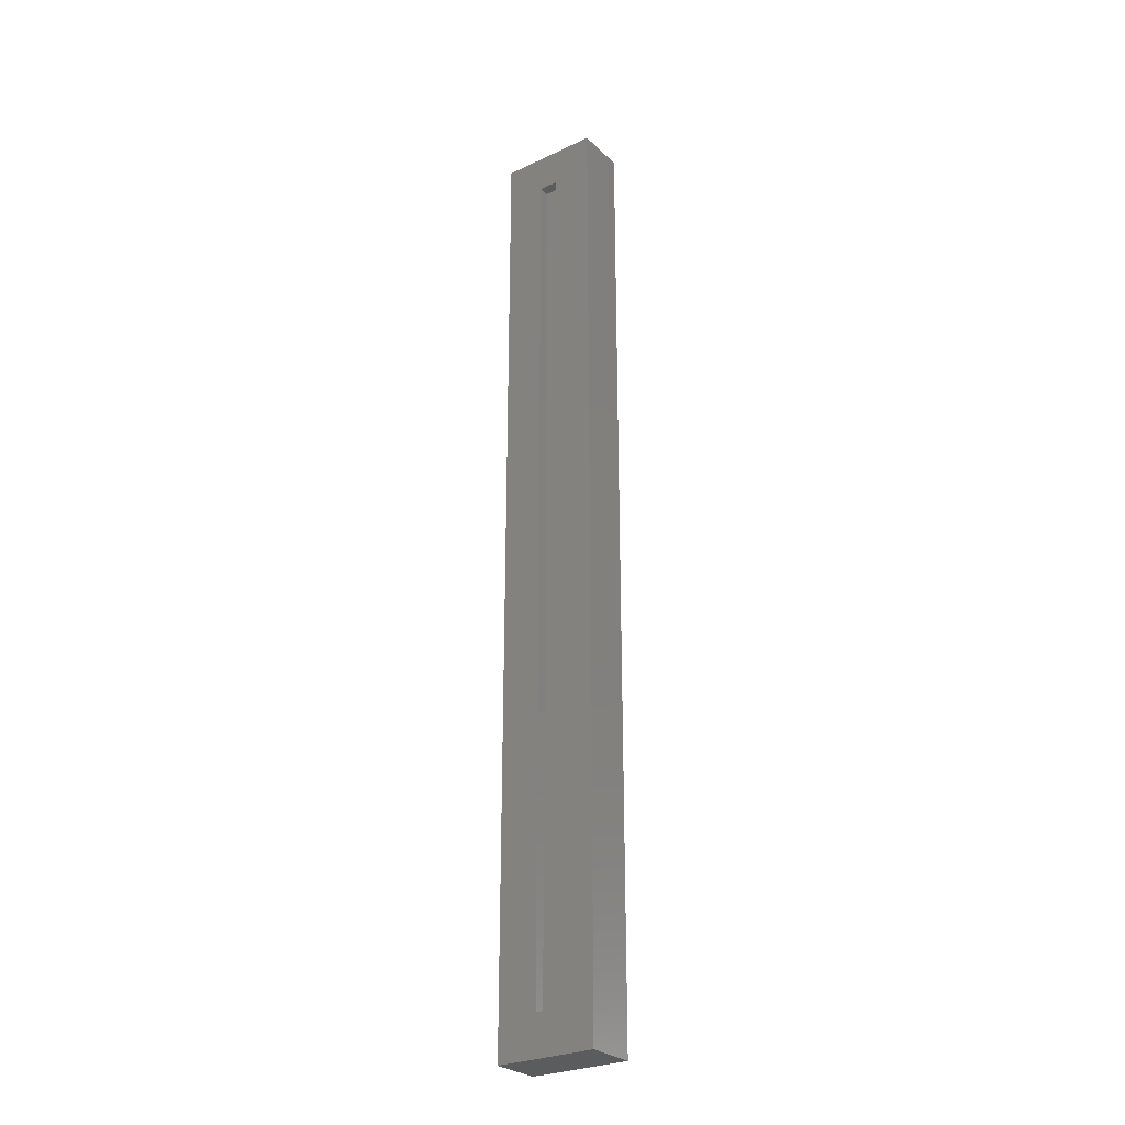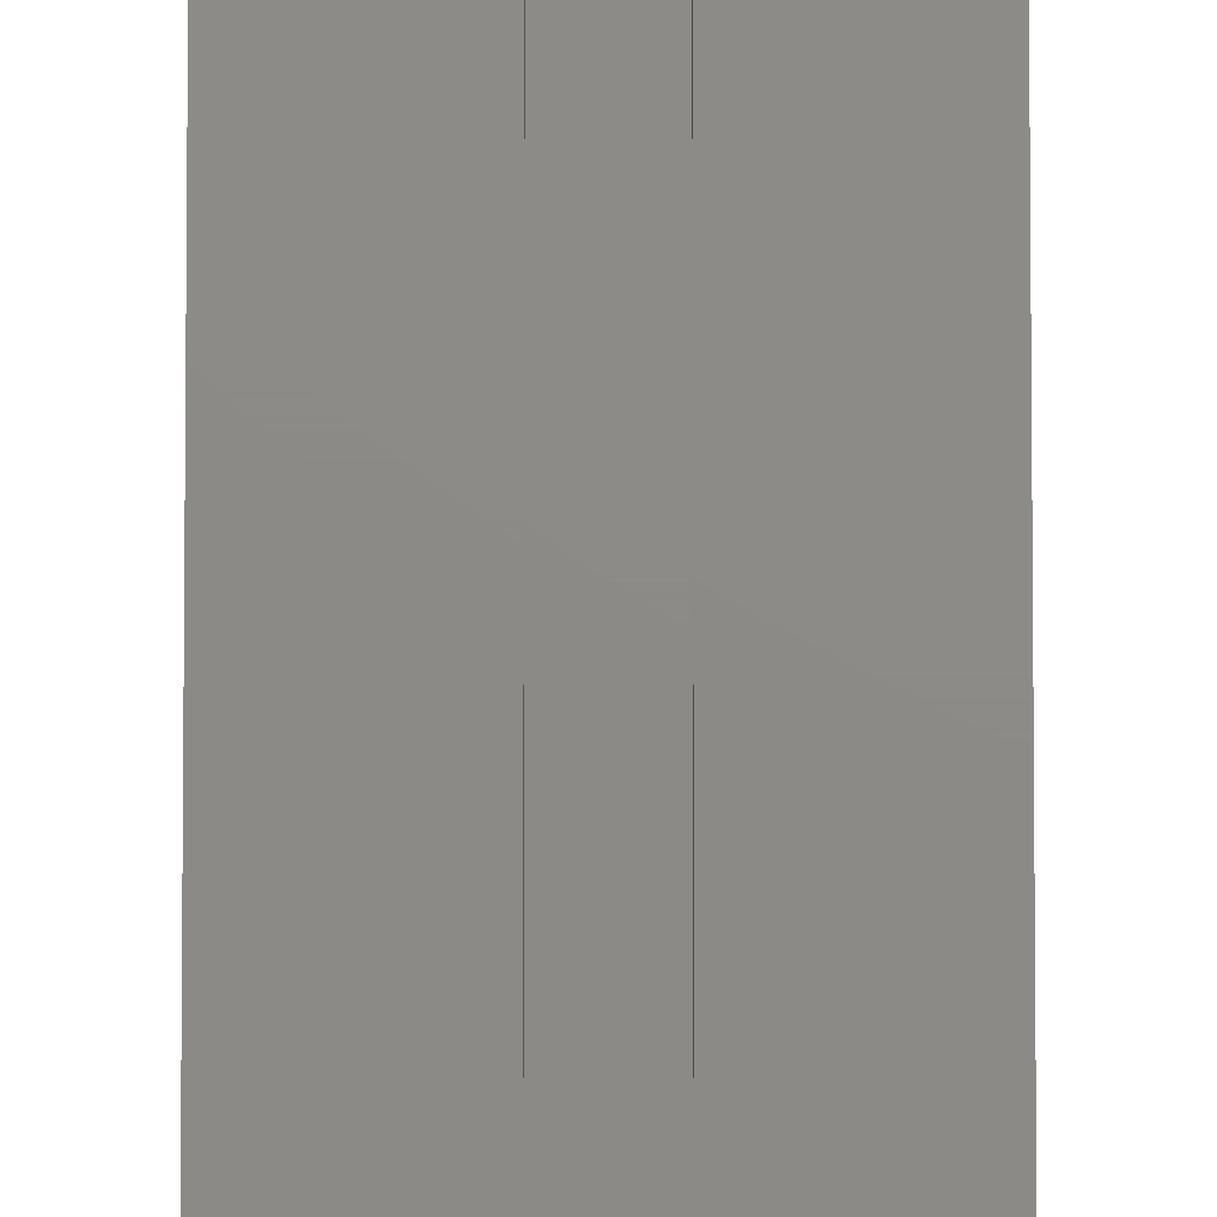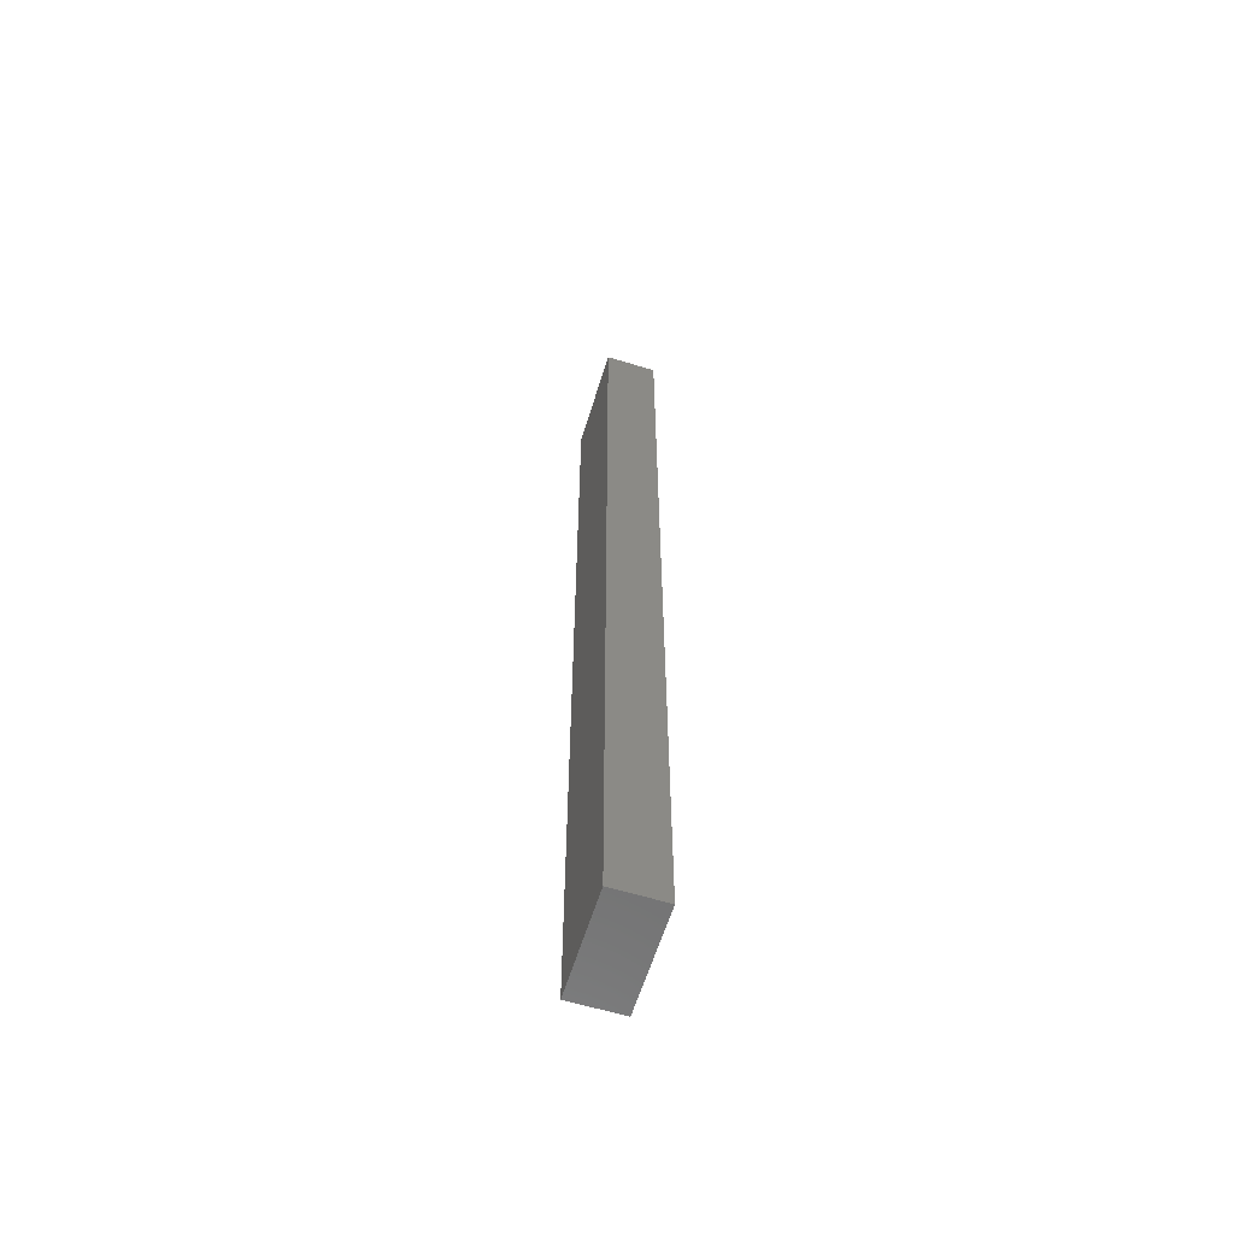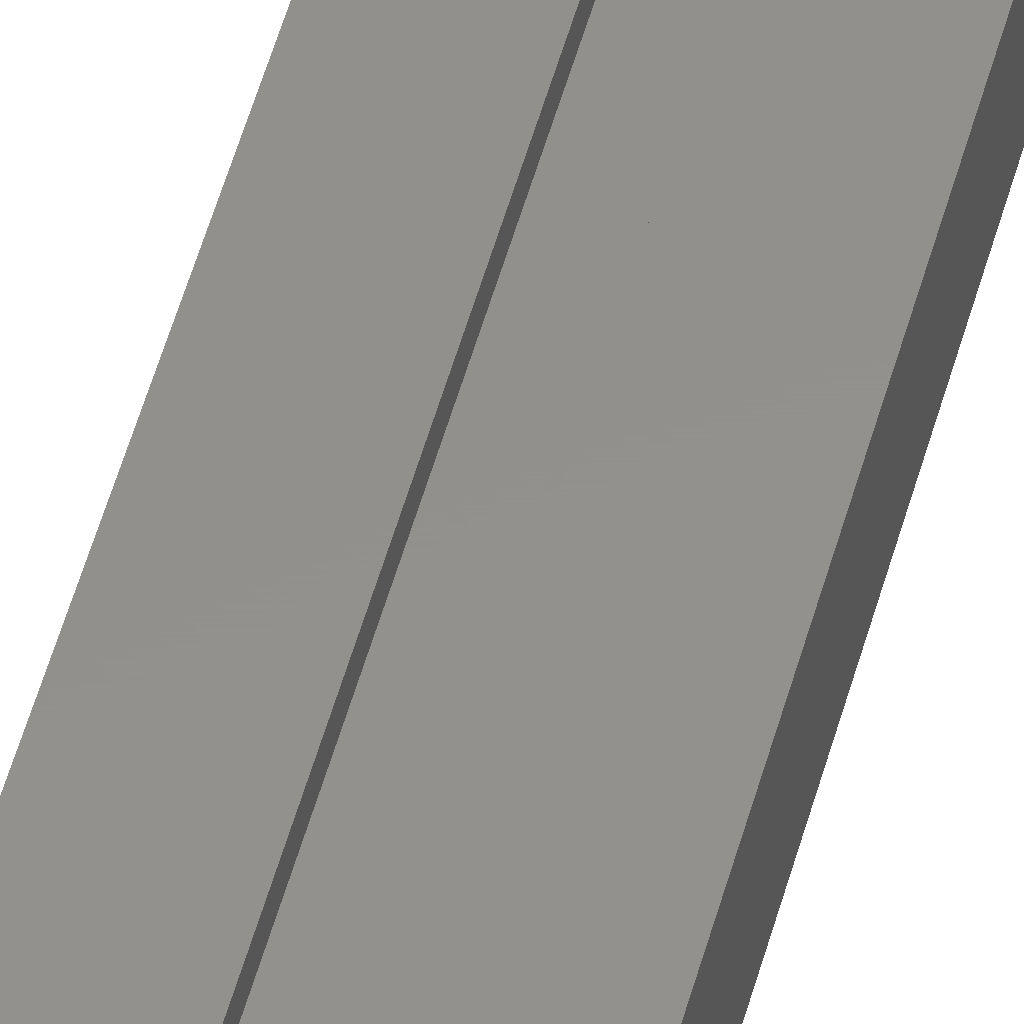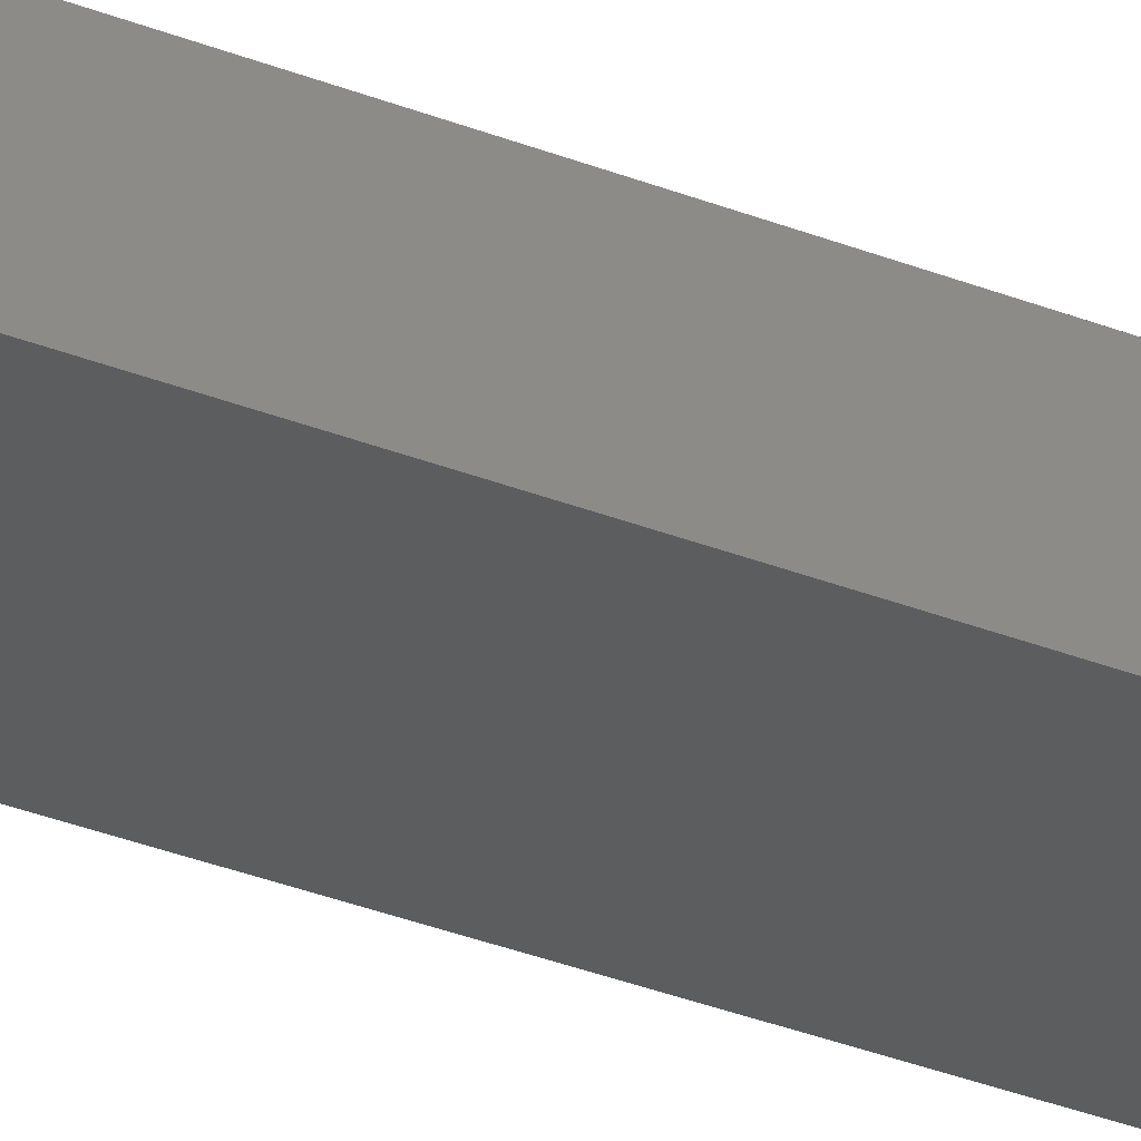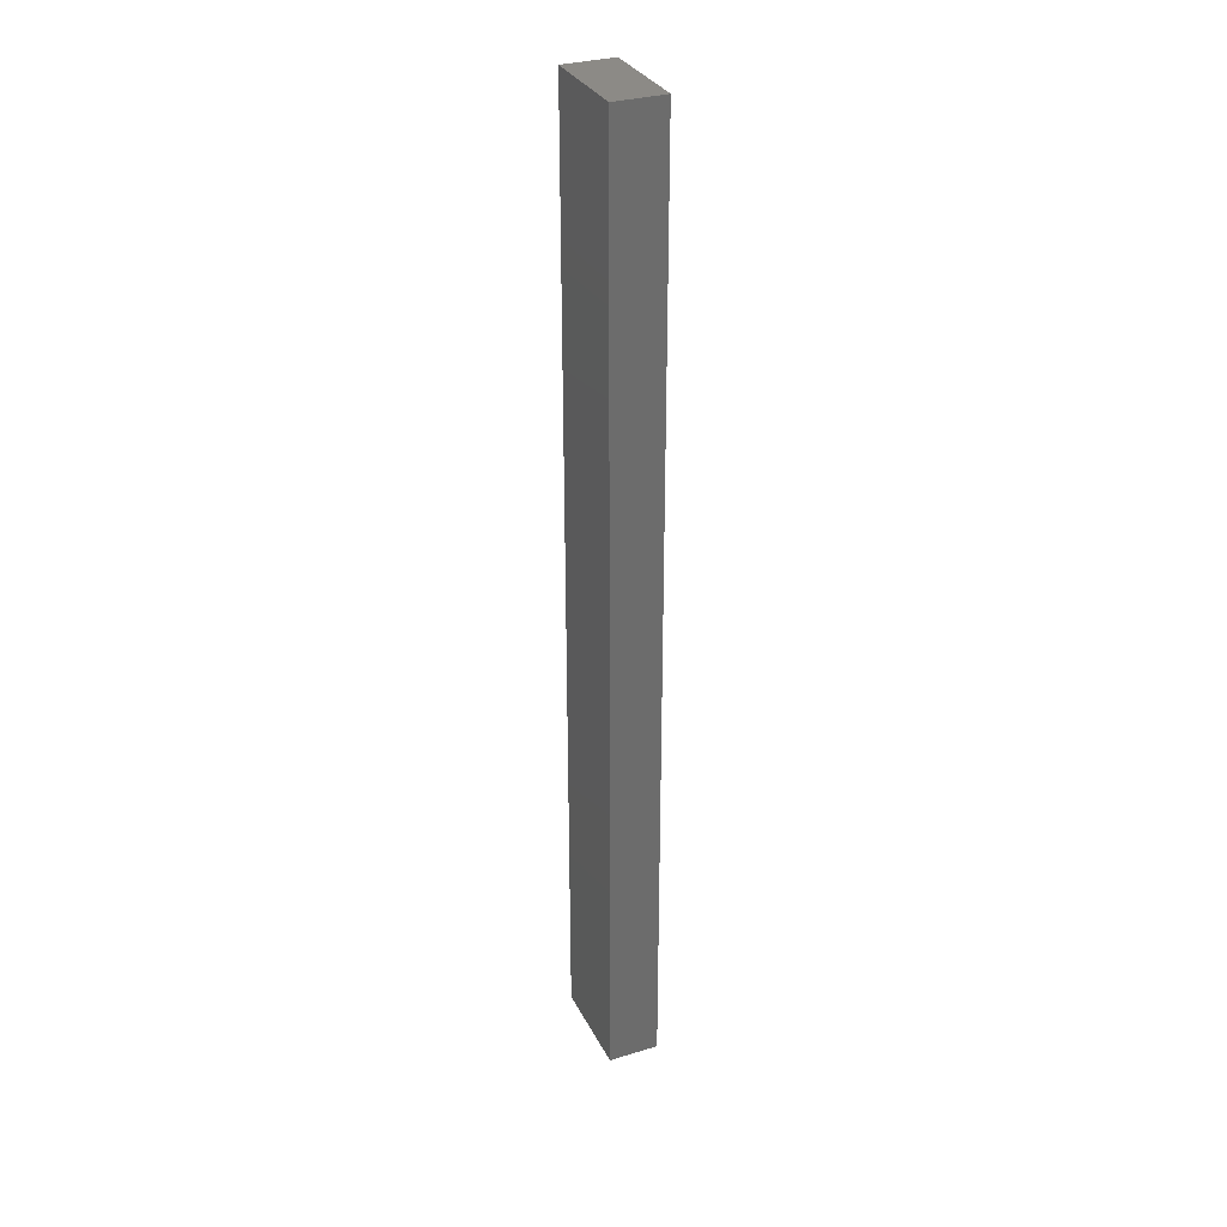
<metadata>
{"format":"stl","ext":"stl","renderer":"f3d","projection":"perspective","resolution":1024,"background":"white","views":[{"elev":-27.6,"azim":35.7,"up":"+Y"},{"elev":76.8,"azim":0.0,"up":"+Z"},{"elev":-61.6,"azim":-107.2,"up":"+Y"},{"elev":54.0,"azim":15.5,"up":"+Z"},{"elev":-31.0,"azim":59.9,"up":"+Z"},{"elev":31.6,"azim":-113.3,"up":"+Y"}]}
</metadata>
<code>
# stl→obj: 16 verts, 28 faces
v 2.417e-18 0 0.03947
v 0.03125 -0.03125 0.03947
v 0.04688 -0.03125 0.03947
v 2.417e-18 -0.75 0.03947
v 0.07812 -0.75 0.03947
v 0.04688 -0.7188 0.03947
v 0.03125 -0.7188 0.03947
v 0.07812 0 0.03947
v 0.04688 -0.03125 0.03125
v 0.04688 -0.7188 0.03125
v 0.03125 -0.03125 0.03125
v 0.03125 -0.7188 0.03125
v 0 -0.75 0
v 0.07812 -0.75 -4.784e-18
v 0 0 0
v 0.07812 0 -4.784e-18
f 1 2 3
f 4 5 6
f 4 6 7
f 4 7 2
f 4 2 1
f 6 5 3
f 3 5 8
f 3 8 1
f 9 10 3
f 3 10 6
f 2 7 11
f 11 7 12
f 11 9 2
f 2 9 3
f 12 7 10
f 10 7 6
f 11 12 9
f 9 12 10
f 13 14 4
f 4 14 5
f 15 1 16
f 16 1 8
f 1 15 4
f 4 15 13
f 16 8 14
f 14 8 5
f 15 16 13
f 13 16 14

</code>
